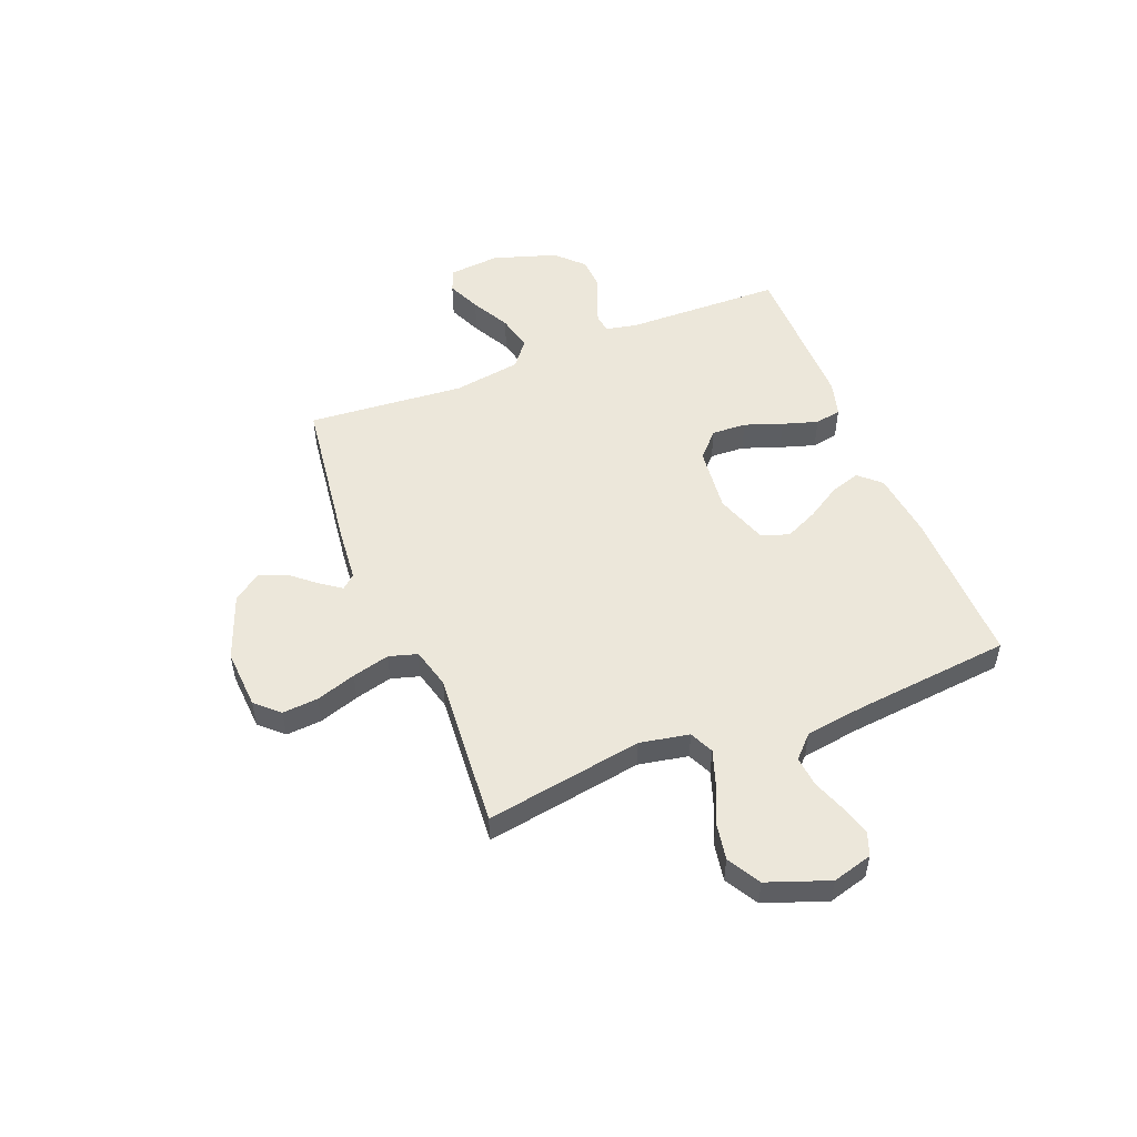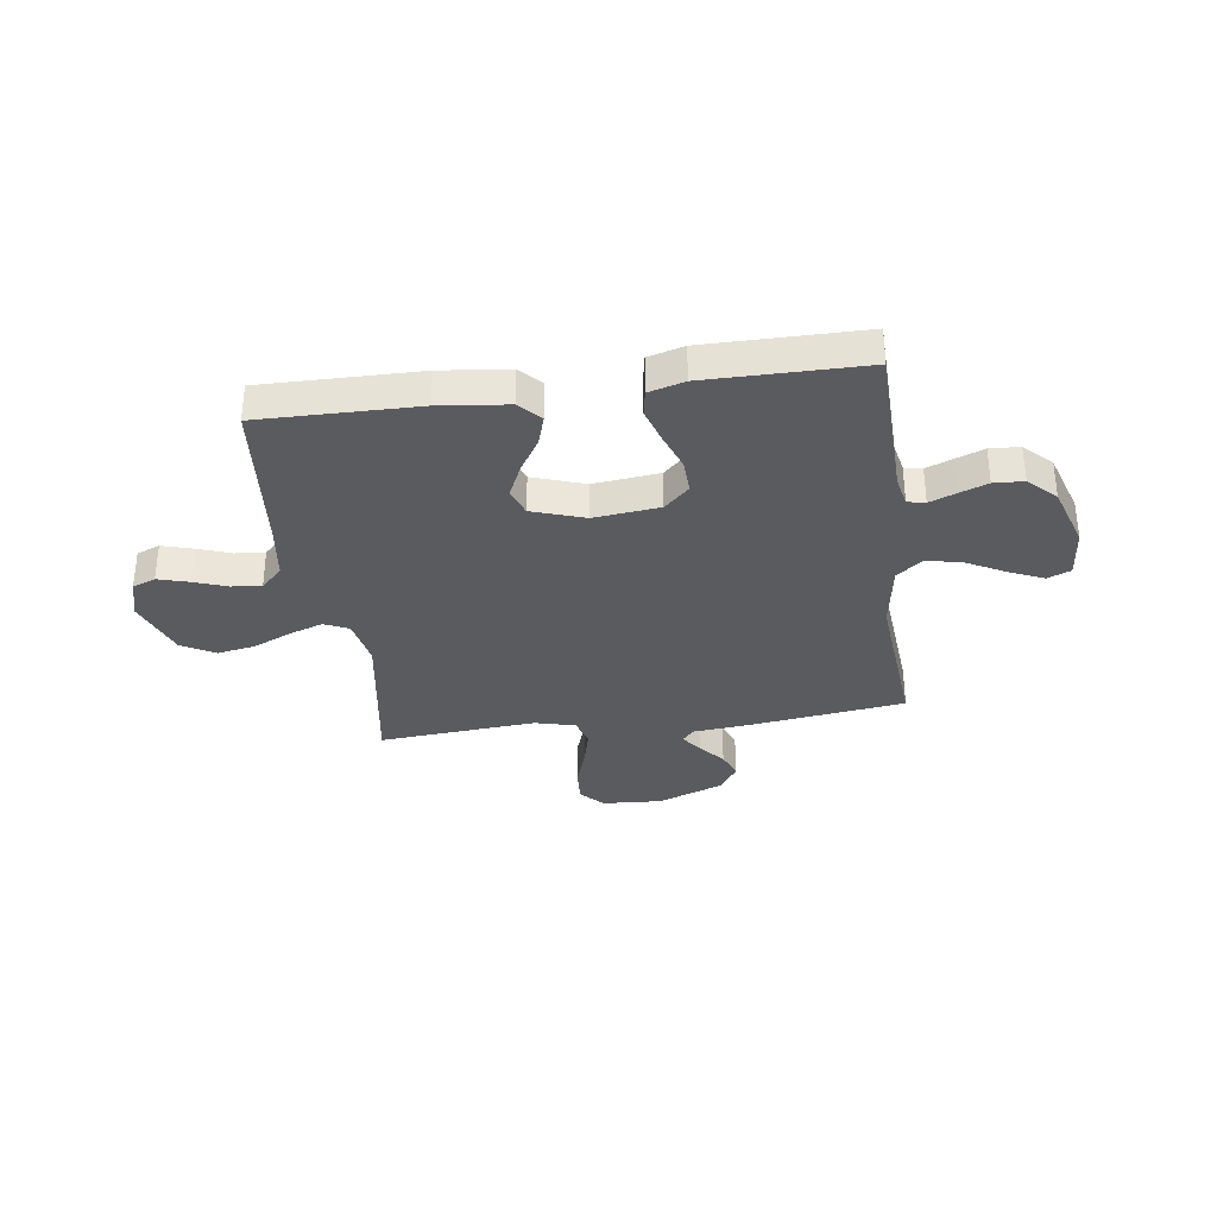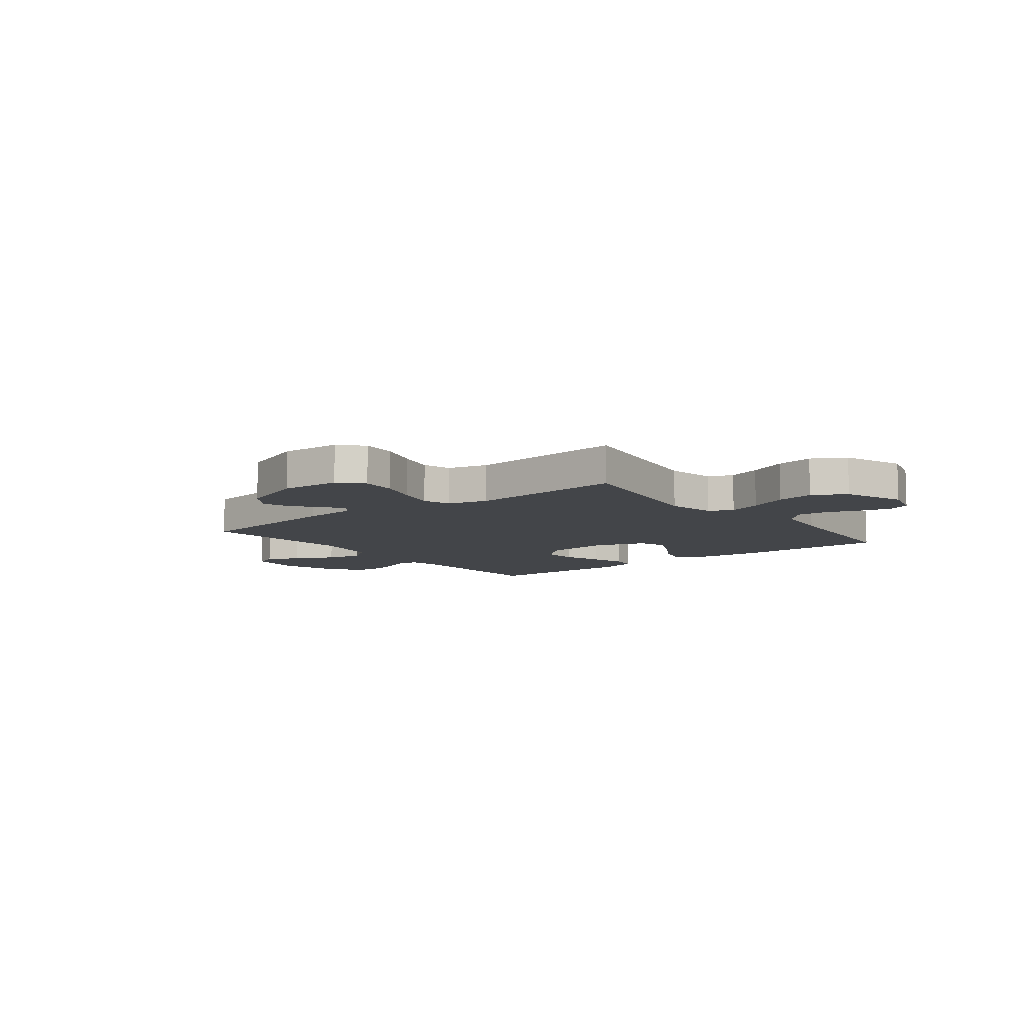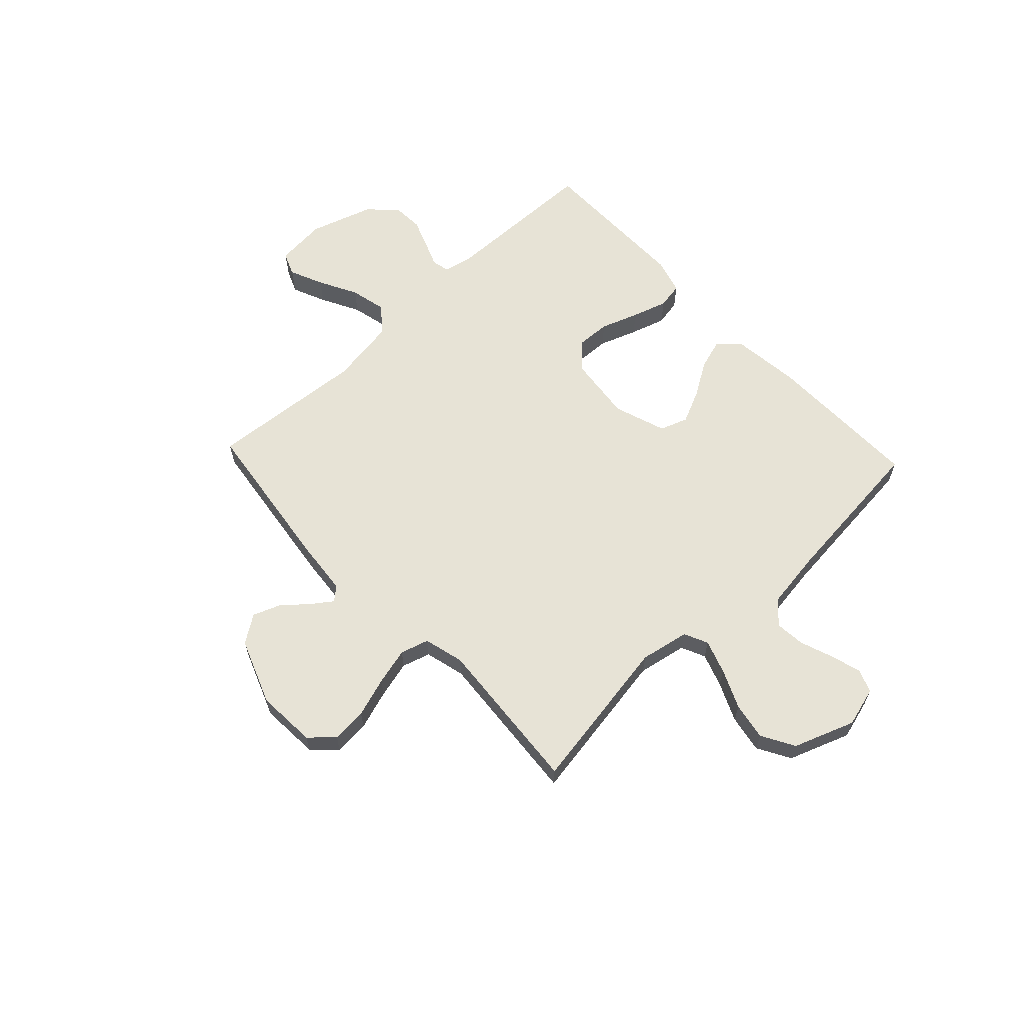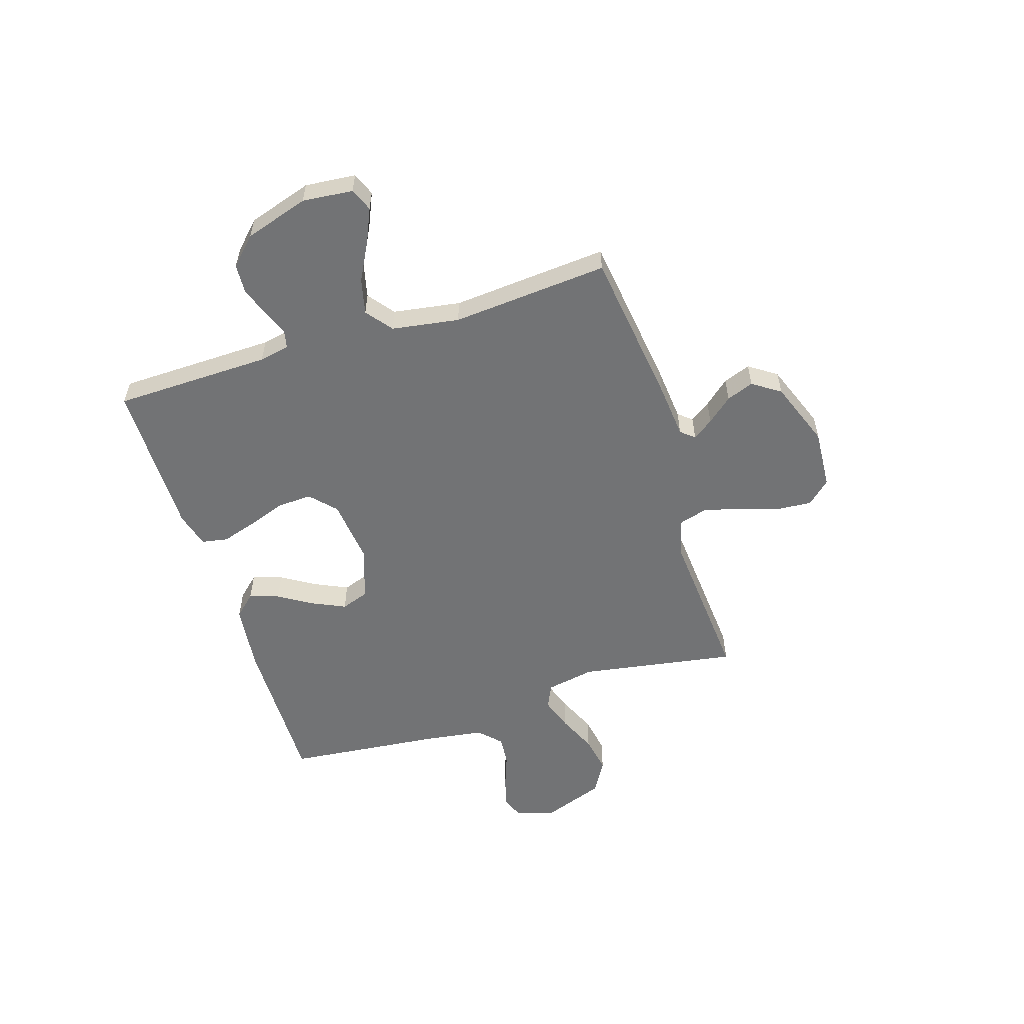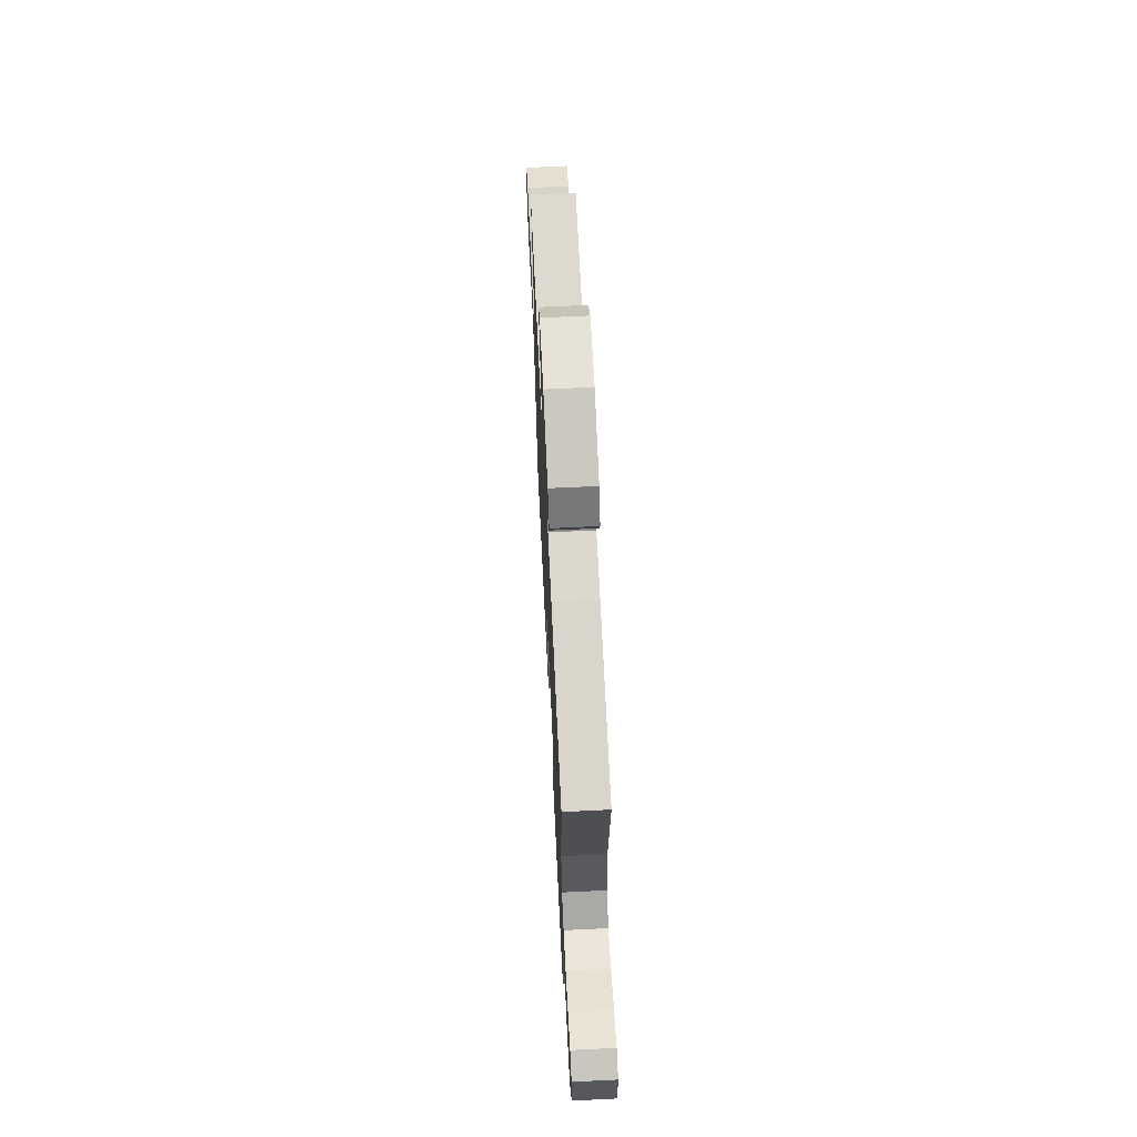
<metadata>
{"format":"obj","ext":"obj","renderer":"f3d","projection":"perspective","resolution":1024,"background":"white","views":[{"elev":51.5,"azim":68.2,"up":"+Y"},{"elev":-33.4,"azim":-172.1,"up":"+Y"},{"elev":-8.8,"azim":38.1,"up":"+Y"},{"elev":62.7,"azim":46.8,"up":"+Y"},{"elev":-55.8,"azim":-72.6,"up":"+Y"},{"elev":67.0,"azim":-92.8,"up":"+Z"}]}
</metadata>
<code>
v 0.5 0.07 0.5
v 0.451 0.07 0.2
v 0.469 0.07 0.106
v 0.515 0.07 0.085
v 0.579 0.07 0.107
v 0.653 0.07 0.14
v 0.725 0.07 0.153
v 0.788 0.07 0.117
v 0.831 0.07 0
v 0.81 0.07 -0.076
v 0.766 0.07 -0.093
v 0.707 0.07 -0.076
v 0.644 0.07 -0.053
v 0.587 0.07 -0.048
v 0.546 0.07 -0.088
v 0.53 0.07 -0.2
v 0.5 0.07 -0.5
v 0.2 0.07 -0.496
v 0.07 0.07 -0.481
v 0.032 0.07 -0.44
v 0.05 0.07 -0.383
v 0.09 0.07 -0.318
v 0.119 0.07 -0.255
v 0.1 0.07 -0.202
v 0 0.07 -0.168
v -0.125 0.07 -0.182
v -0.173 0.07 -0.227
v -0.17 0.07 -0.293
v -0.144 0.07 -0.365
v -0.123 0.07 -0.432
v -0.132 0.07 -0.482
v -0.2 0.07 -0.501
v -0.5 0.07 -0.5
v -0.507 0.07 -0.2
v -0.519 0.07 -0.142
v -0.553 0.07 -0.135
v -0.601 0.07 -0.154
v -0.657 0.07 -0.175
v -0.714 0.07 -0.172
v -0.765 0.07 -0.122
v -0.804 0.07 0
v -0.795 0.07 0.097
v -0.751 0.07 0.115
v -0.687 0.07 0.087
v -0.613 0.07 0.048
v -0.545 0.07 0.032
v -0.495 0.07 0.071
v -0.475 0.07 0.2
v -0.5 0.07 0.5
v -0.2 0.07 0.54
v -0.095 0.07 0.55
v -0.073 0.07 0.576
v -0.101 0.07 0.615
v -0.142 0.07 0.663
v -0.162 0.07 0.715
v -0.126 0.07 0.768
v 0 0.07 0.816
v 0.114 0.07 0.809
v 0.155 0.07 0.765
v 0.15 0.07 0.697
v 0.125 0.07 0.621
v 0.107 0.07 0.55
v 0.123 0.07 0.496
v 0.2 0.07 0.476
v 0.5 0 0.5
v 0.451 0 0.2
v 0.469 0 0.106
v 0.515 0 0.085
v 0.579 0 0.107
v 0.653 0 0.14
v 0.725 0 0.153
v 0.788 0 0.117
v 0.831 0 0
v 0.81 0 -0.076
v 0.766 0 -0.093
v 0.707 0 -0.076
v 0.644 0 -0.053
v 0.587 0 -0.048
v 0.546 0 -0.088
v 0.53 0 -0.2
v 0.5 0 -0.5
v 0.2 0 -0.496
v 0.07 0 -0.481
v 0.032 0 -0.44
v 0.05 0 -0.383
v 0.09 0 -0.318
v 0.119 0 -0.255
v 0.1 0 -0.202
v 0 0 -0.168
v -0.125 0 -0.182
v -0.173 0 -0.227
v -0.17 0 -0.293
v -0.144 0 -0.365
v -0.123 0 -0.432
v -0.132 0 -0.482
v -0.2 0 -0.501
v -0.5 0 -0.5
v -0.507 0 -0.2
v -0.519 0 -0.142
v -0.553 0 -0.135
v -0.601 0 -0.154
v -0.657 0 -0.175
v -0.714 0 -0.172
v -0.765 0 -0.122
v -0.804 0 0
v -0.795 0 0.097
v -0.751 0 0.115
v -0.687 0 0.087
v -0.613 0 0.048
v -0.545 0 0.032
v -0.495 0 0.071
v -0.475 0 0.2
v -0.5 0 0.5
v -0.2 0 0.54
v -0.095 0 0.55
v -0.073 0 0.576
v -0.101 0 0.615
v -0.142 0 0.663
v -0.162 0 0.715
v -0.126 0 0.768
v 0 0 0.816
v 0.114 0 0.809
v 0.155 0 0.765
v 0.15 0 0.697
v 0.125 0 0.621
v 0.107 0 0.55
v 0.123 0 0.496
v 0.2 0 0.476
f 59 60 61
f 58 59 61
f 57 58 61
f 56 57 61
f 55 56 61
f 54 55 61
f 53 54 61
f 52 53 61 62
f 51 52 62 63
f 51 63 64
f 50 51 64
f 49 50 64
f 48 49 64
f 43 44 45
f 42 43 45
f 41 42 45
f 40 41 45
f 39 40 45
f 38 39 45
f 37 38 45
f 36 37 45
f 35 36 45 46
f 34 35 46 47
f 34 47 48
f 33 34 48
f 32 33 48
f 31 32 48
f 30 31 48
f 29 30 48
f 28 29 48
f 20 21 22
f 19 20 22
f 18 19 22
f 17 18 22
f 16 17 22
f 15 16 22 23
f 14 15 23 24
f 11 12 13
f 10 11 13
f 9 10 13
f 8 9 13
f 7 8 13
f 6 7 13
f 5 6 13
f 4 5 13 14
f 14 24 25
f 4 14 25
f 3 4 25
f 64 1 2
f 3 25 26
f 2 3 26
f 64 2 26
f 48 64 26
f 27 28 48
f 26 27 48
f 125 124 123
f 125 123 122
f 125 122 121
f 125 121 120
f 125 120 119
f 125 119 118
f 125 118 117
f 126 125 117 116
f 127 126 116 115
f 128 127 115
f 128 115 114
f 128 114 113
f 128 113 112
f 109 108 107
f 109 107 106
f 109 106 105
f 109 105 104
f 109 104 103
f 109 103 102
f 109 102 101
f 109 101 100
f 110 109 100 99
f 111 110 99 98
f 112 111 98
f 112 98 97
f 112 97 96
f 112 96 95
f 112 95 94
f 112 94 93
f 112 93 92
f 86 85 84
f 86 84 83
f 86 83 82
f 86 82 81
f 86 81 80
f 87 86 80 79
f 88 87 79 78
f 77 76 75
f 77 75 74
f 77 74 73
f 77 73 72
f 77 72 71
f 77 71 70
f 77 70 69
f 78 77 69 68
f 89 88 78
f 89 78 68
f 89 68 67
f 66 65 128
f 90 89 67
f 90 67 66
f 90 66 128
f 90 128 112
f 112 92 91
f 112 91 90
f 1 65 66 2
f 2 66 67 3
f 3 67 68 4
f 4 68 69 5
f 5 69 70 6
f 6 70 71 7
f 7 71 72 8
f 8 72 73 9
f 9 73 74 10
f 10 74 75 11
f 11 75 76 12
f 12 76 77 13
f 13 77 78 14
f 14 78 79 15
f 15 79 80 16
f 16 80 81 17
f 17 81 82 18
f 18 82 83 19
f 19 83 84 20
f 20 84 85 21
f 21 85 86 22
f 22 86 87 23
f 23 87 88 24
f 24 88 89 25
f 25 89 90 26
f 26 90 91 27
f 27 91 92 28
f 28 92 93 29
f 29 93 94 30
f 30 94 95 31
f 31 95 96 32
f 32 96 97 33
f 33 97 98 34
f 34 98 99 35
f 35 99 100 36
f 36 100 101 37
f 37 101 102 38
f 38 102 103 39
f 39 103 104 40
f 40 104 105 41
f 41 105 106 42
f 42 106 107 43
f 43 107 108 44
f 44 108 109 45
f 45 109 110 46
f 46 110 111 47
f 47 111 112 48
f 48 112 113 49
f 49 113 114 50
f 50 114 115 51
f 51 115 116 52
f 52 116 117 53
f 53 117 118 54
f 54 118 119 55
f 55 119 120 56
f 56 120 121 57
f 57 121 122 58
f 58 122 123 59
f 59 123 124 60
f 60 124 125 61
f 61 125 126 62
f 62 126 127 63
f 63 127 128 64
f 64 128 65 1

</code>
